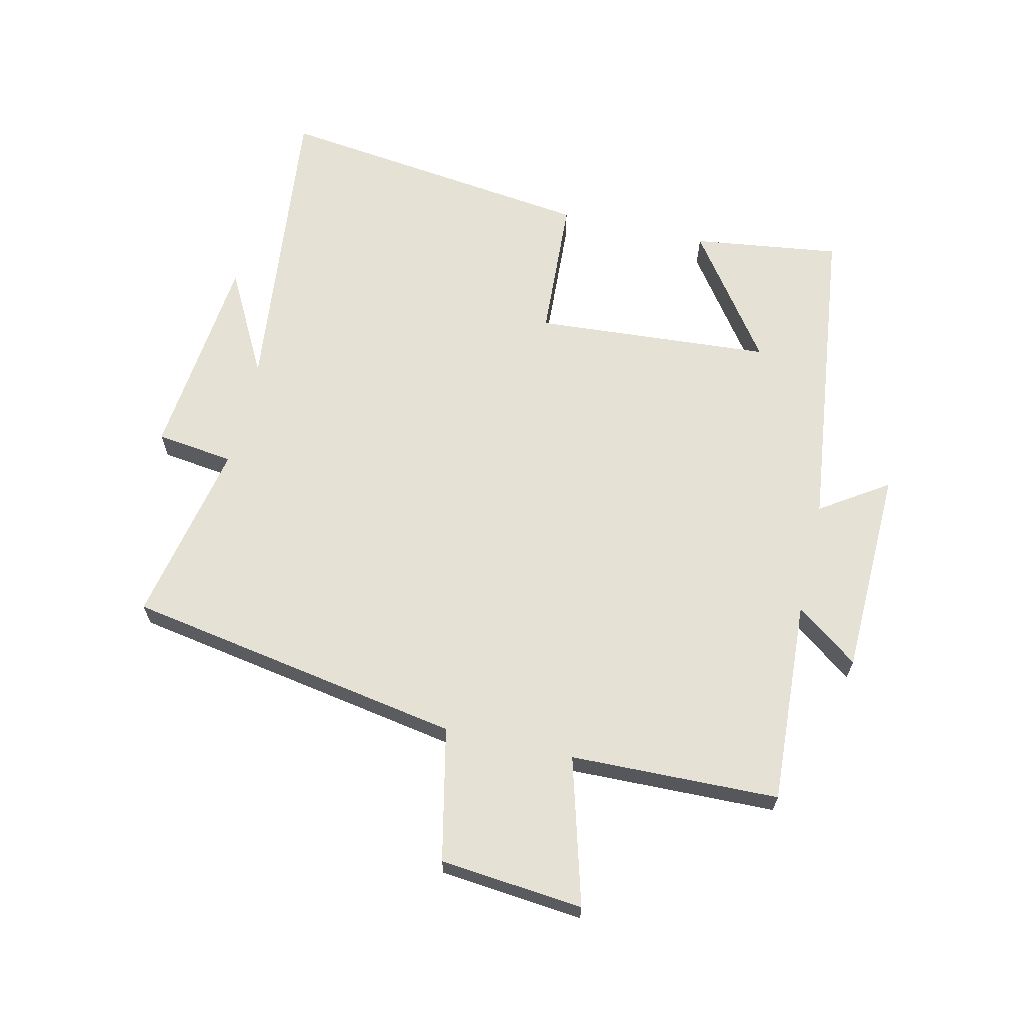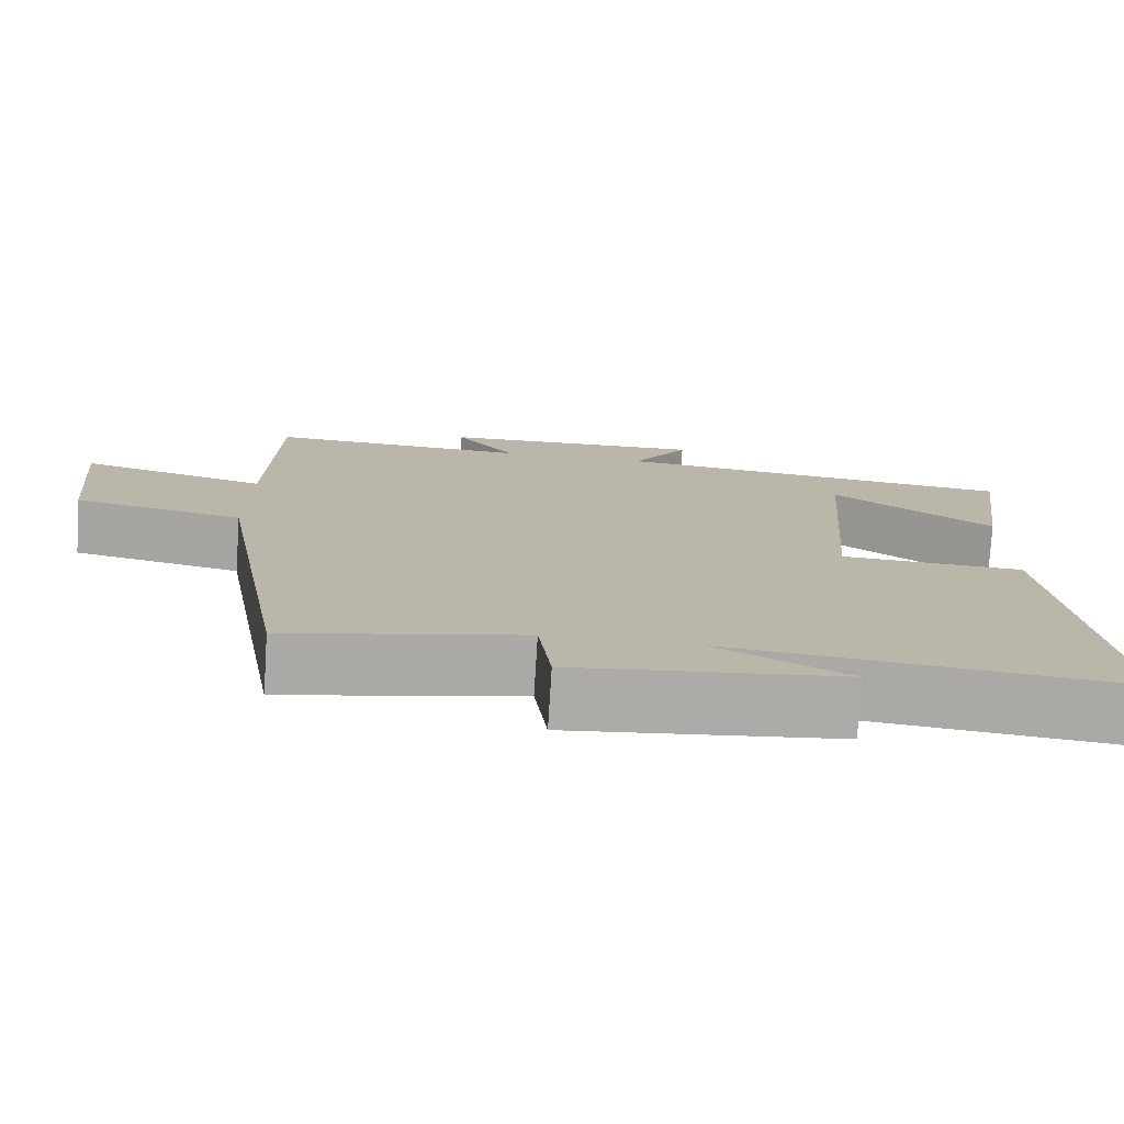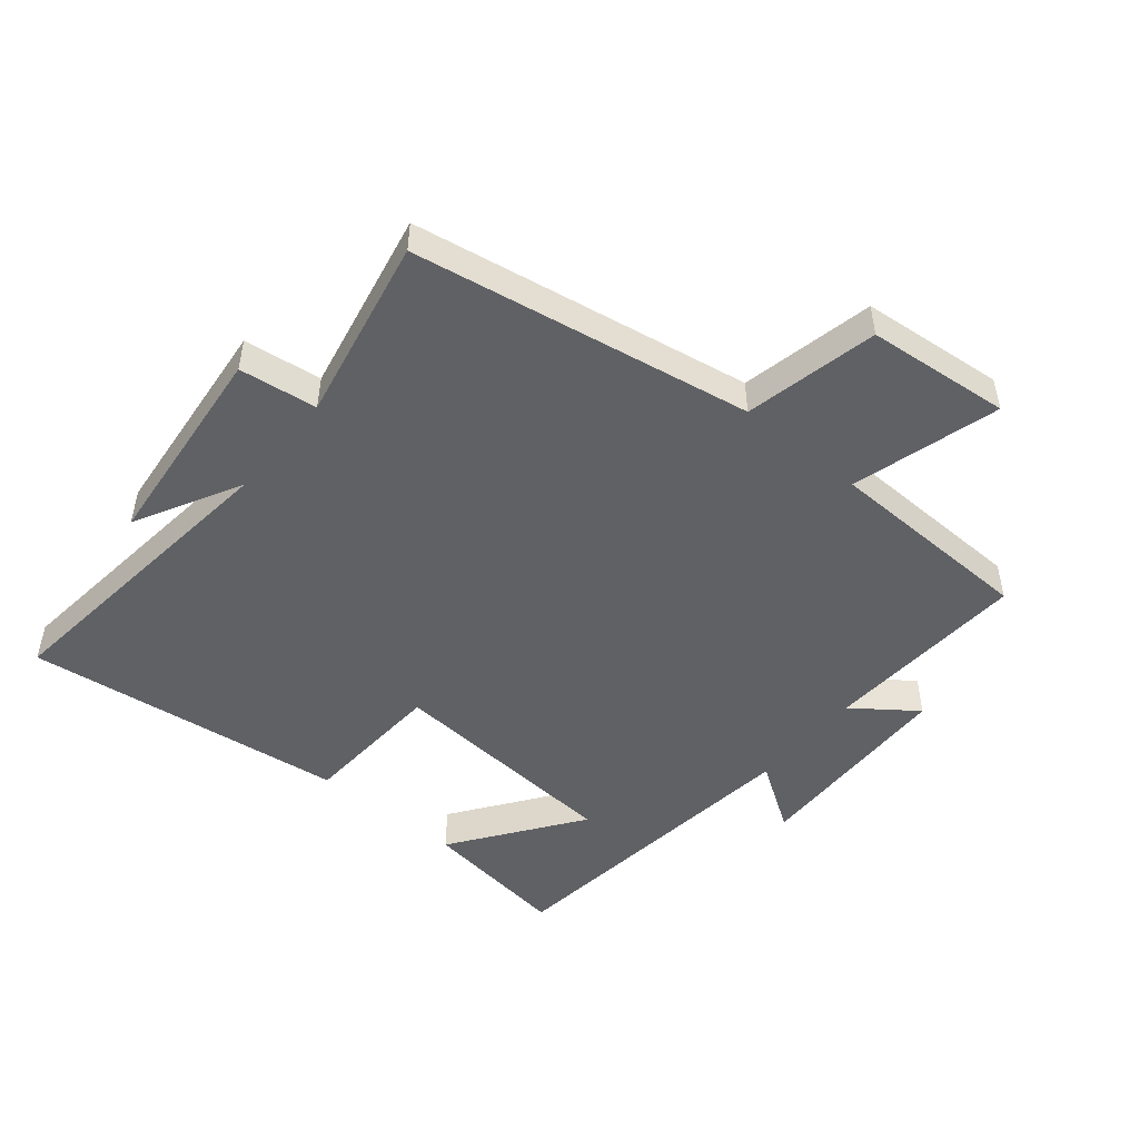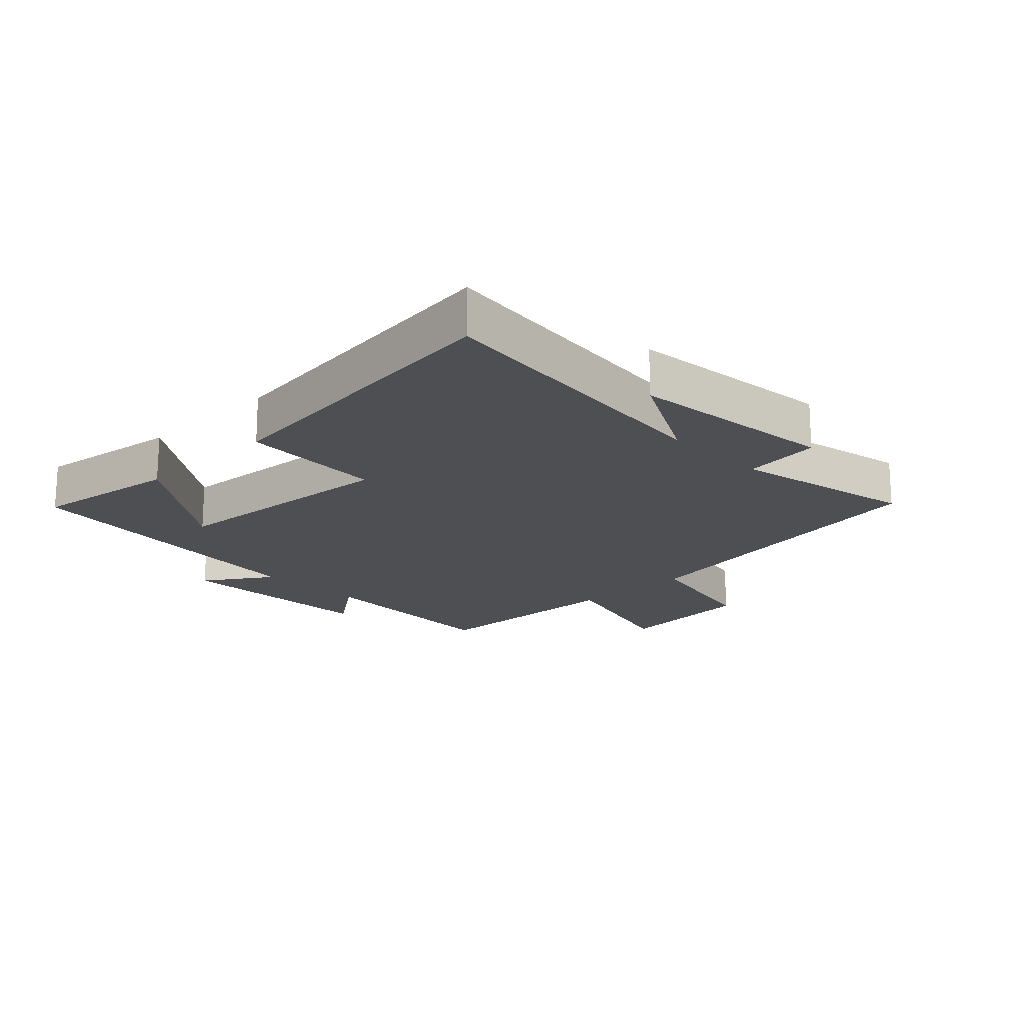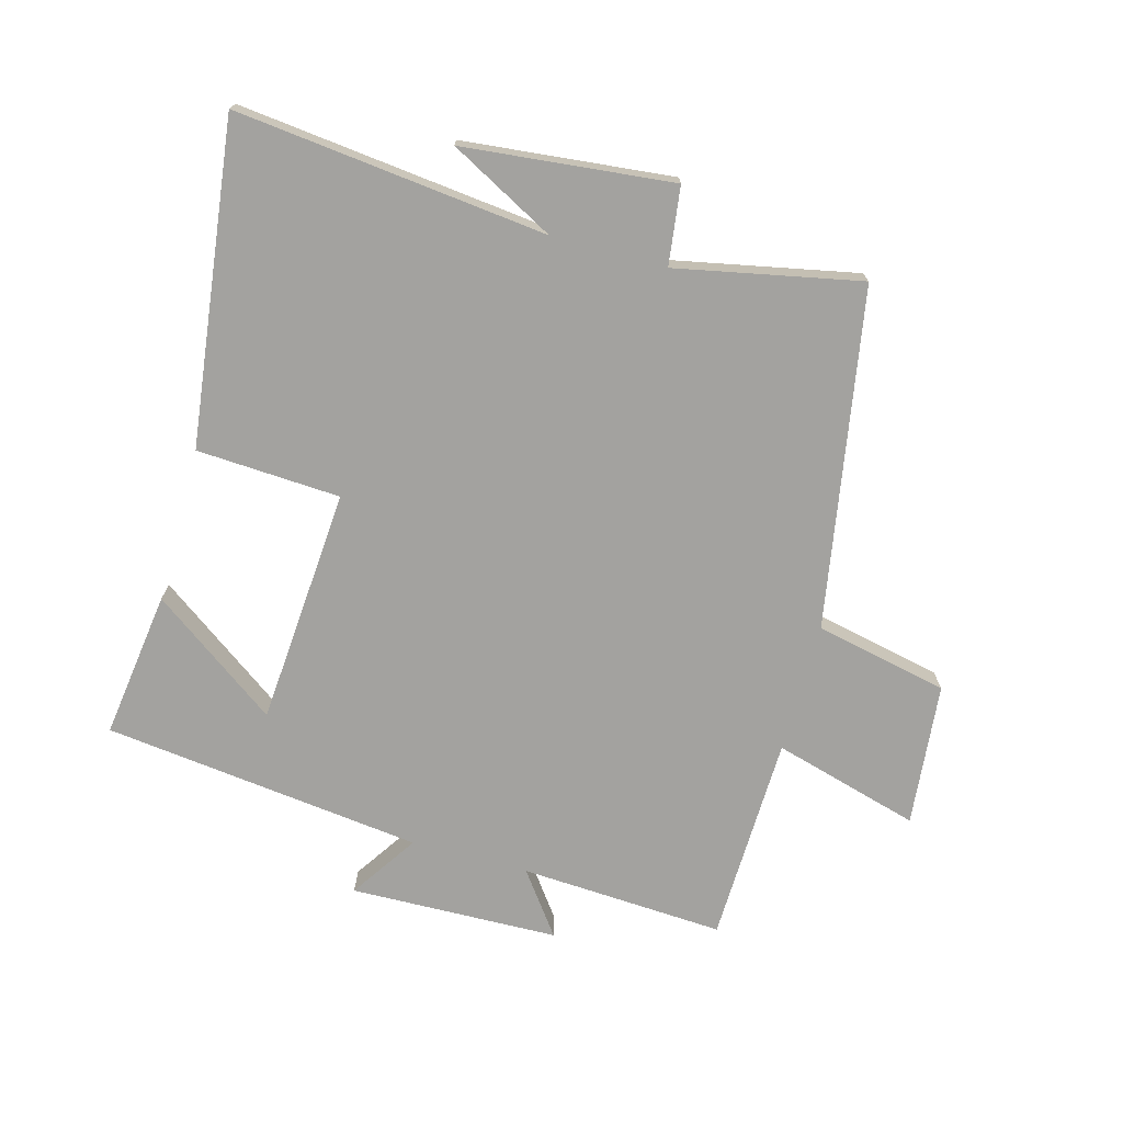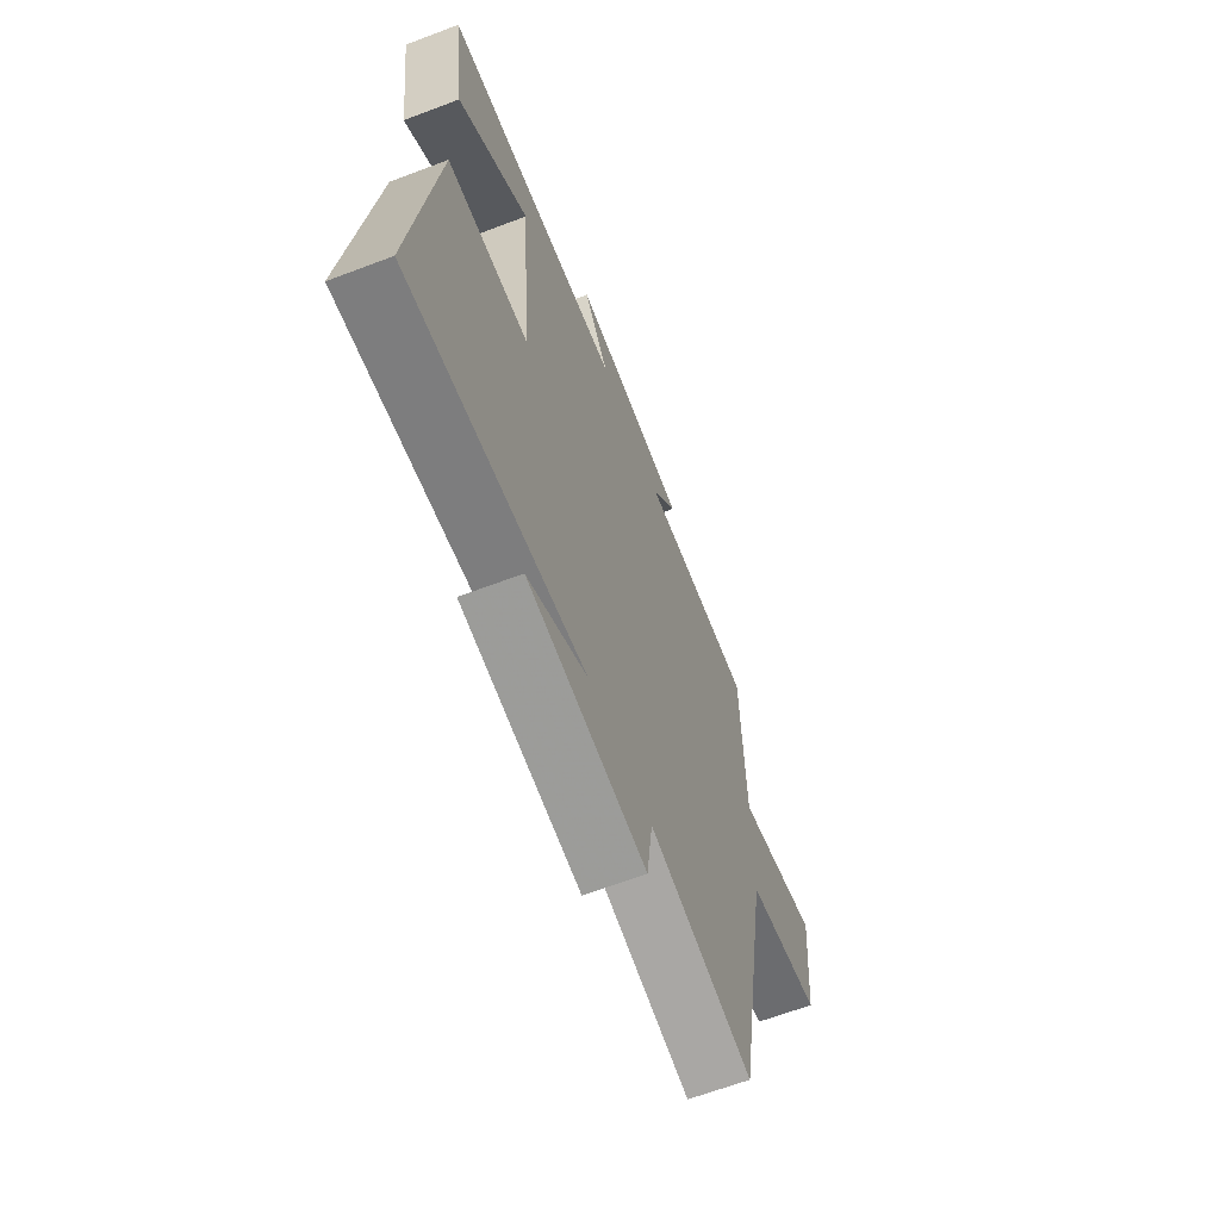
<metadata>
{"format":"obj","ext":"obj","renderer":"f3d","projection":"perspective","resolution":1024,"background":"white","views":[{"elev":65.1,"azim":-76.9,"up":"+Y"},{"elev":-76.3,"azim":-3.6,"up":"+Z"},{"elev":-49.2,"azim":-129.6,"up":"+Y"},{"elev":-18.1,"azim":134.1,"up":"+Y"},{"elev":-72.6,"azim":164.7,"up":"+Y"},{"elev":-64.8,"azim":110.9,"up":"+Z"}]}
</metadata>
<code>
v -0.491 0.07 0.519
v -0.165 0.07 0.5
v -0.238 0.07 0.599
v 0.094 0.07 0.607
v 0.023 0.07 0.5
v 0.532 0.07 0.438
v 0.5 0.07 0.203
v 0.299 0.07 0.348
v 0.271 0.07 -0.03
v 0.5 0.07 -0.043
v 0.564 0.07 -0.555
v 0.068 0.07 -0.5
v 0.236 0.07 -0.59
v -0.098 0.07 -0.624
v -0.114 0.07 -0.5
v -0.407 0.07 -0.559
v -0.5 0.07 -0.021
v -0.712 0.07 0.025
v -0.734 0.07 0.253
v -0.5 0.07 0.187
v -0.491 0 0.519
v -0.165 0 0.5
v -0.238 0 0.599
v 0.094 0 0.607
v 0.023 0 0.5
v 0.532 0 0.438
v 0.5 0 0.203
v 0.299 0 0.348
v 0.271 0 -0.03
v 0.5 0 -0.043
v 0.564 0 -0.555
v 0.068 0 -0.5
v 0.236 0 -0.59
v -0.098 0 -0.624
v -0.114 0 -0.5
v -0.407 0 -0.559
v -0.5 0 -0.021
v -0.712 0 0.025
v -0.734 0 0.253
v -0.5 0 0.187
f 17 18 19 20
f 15 16 17 20
f 15 20 1 2
f 12 13 14 15
f 12 15 2
f 9 10 11 12
f 8 9 12 2
f 6 7 8
f 5 6 8 2
f 2 3 4 5
f 40 39 38 37
f 40 37 36 35
f 22 21 40 35
f 35 34 33 32
f 22 35 32
f 32 31 30 29
f 22 32 29 28
f 28 27 26
f 22 28 26 25
f 25 24 23 22
f 1 21 22 2
f 2 22 23 3
f 3 23 24 4
f 4 24 25 5
f 5 25 26 6
f 6 26 27 7
f 7 27 28 8
f 8 28 29 9
f 9 29 30 10
f 10 30 31 11
f 11 31 32 12
f 12 32 33 13
f 13 33 34 14
f 14 34 35 15
f 15 35 36 16
f 16 36 37 17
f 17 37 38 18
f 18 38 39 19
f 19 39 40 20
f 20 40 21 1

</code>
